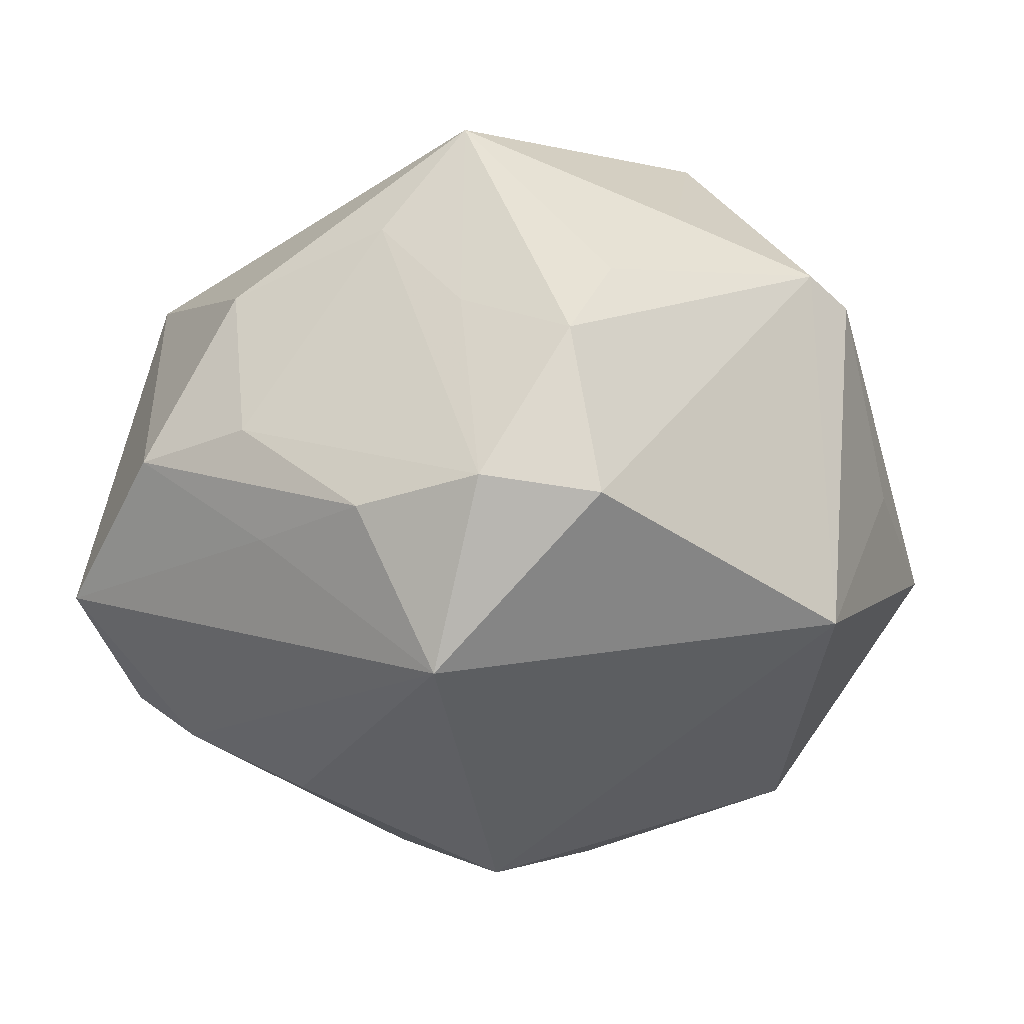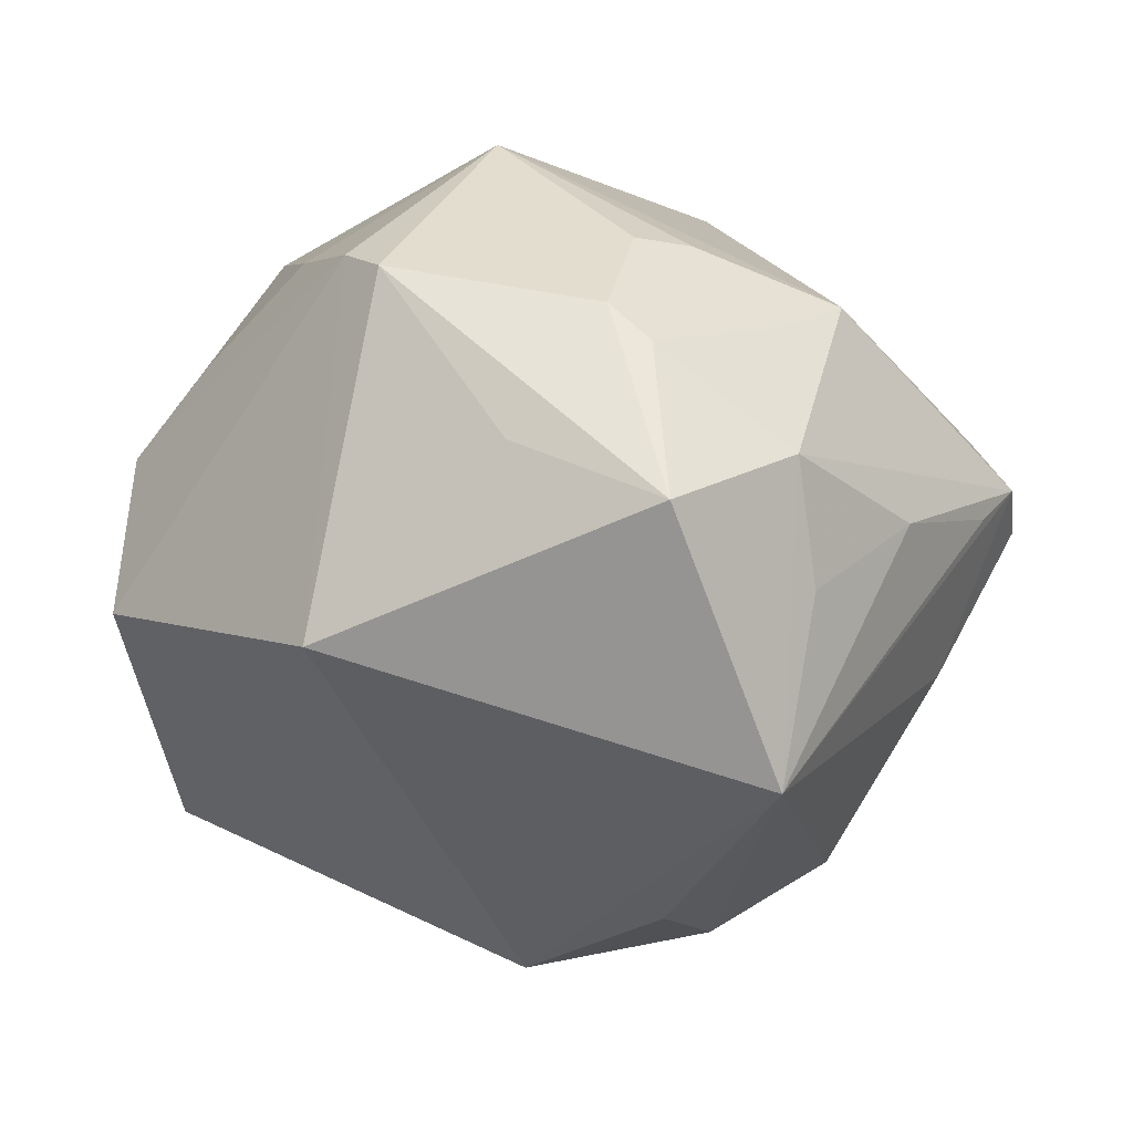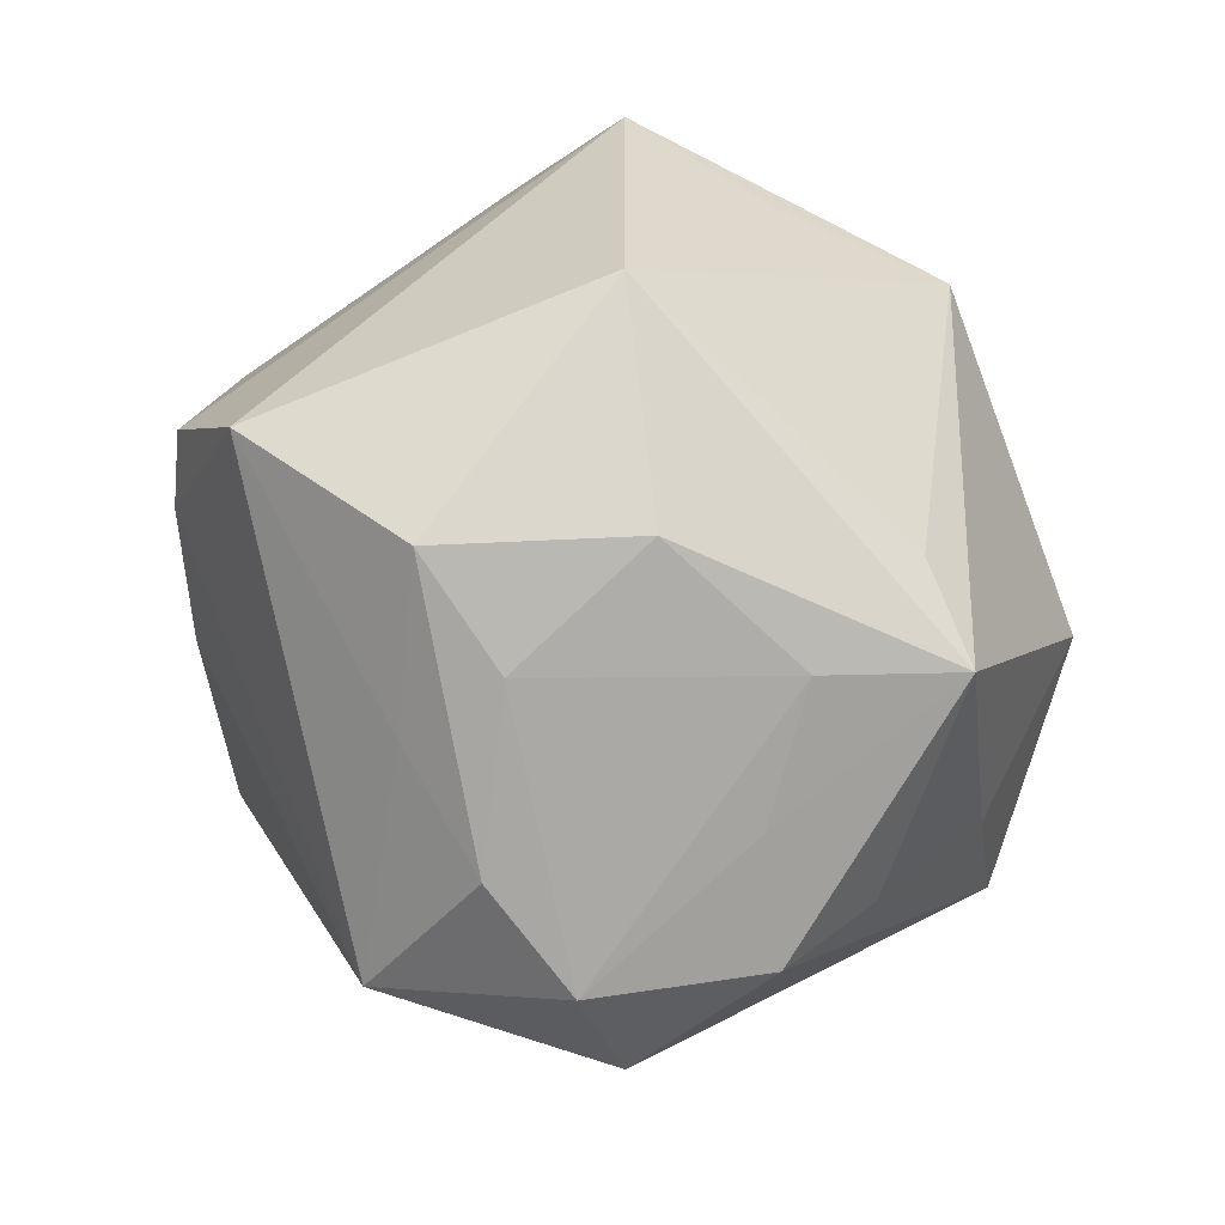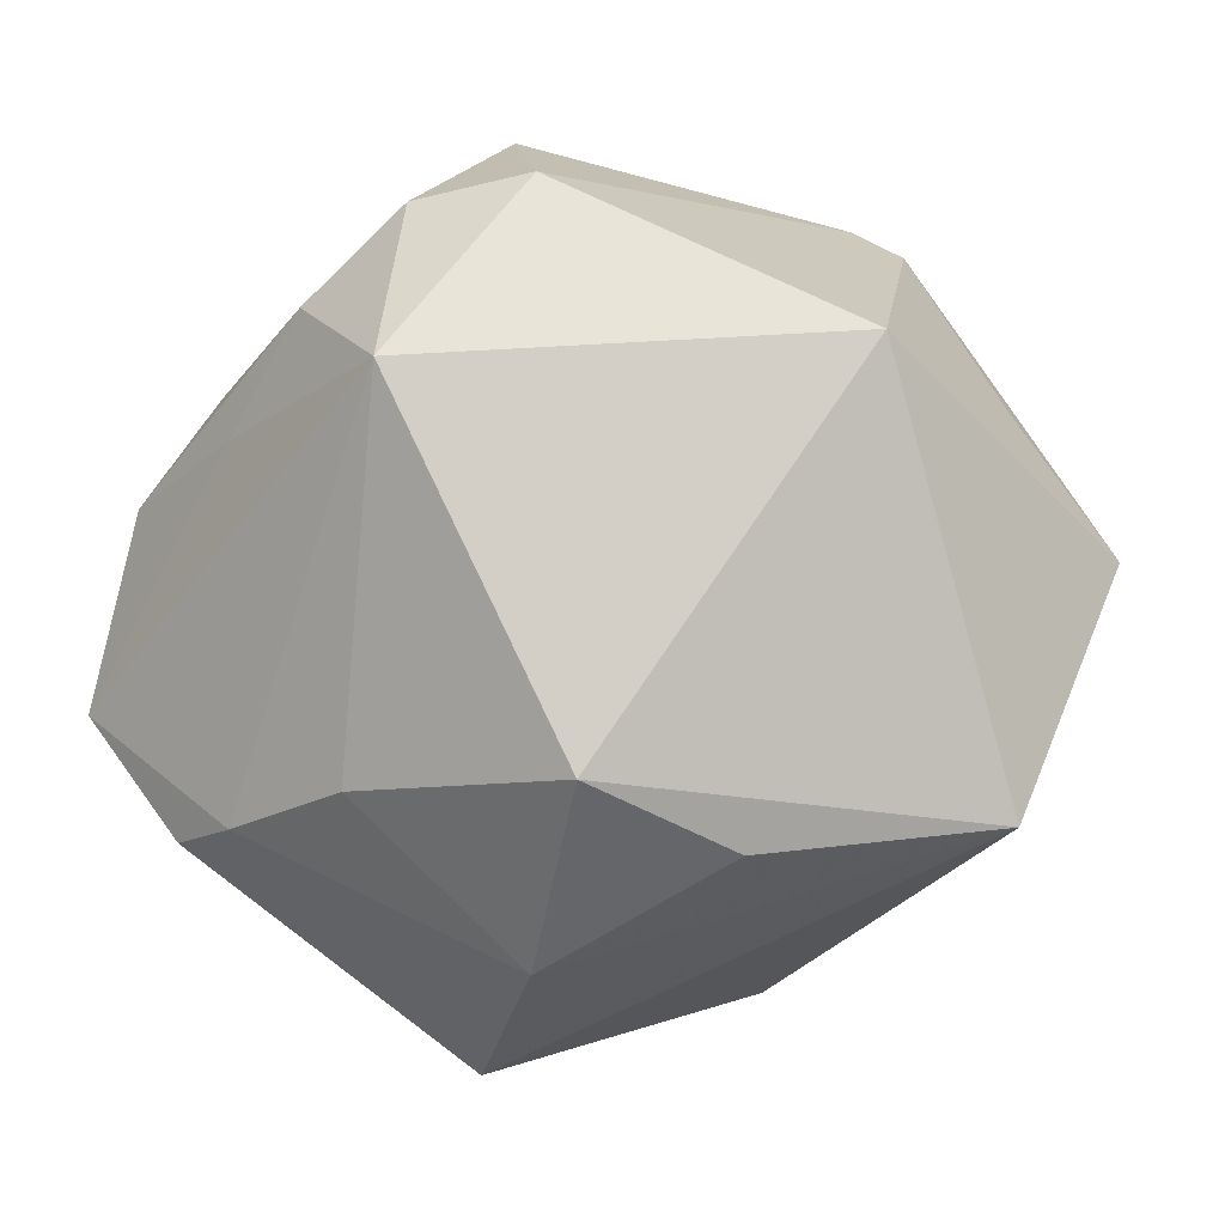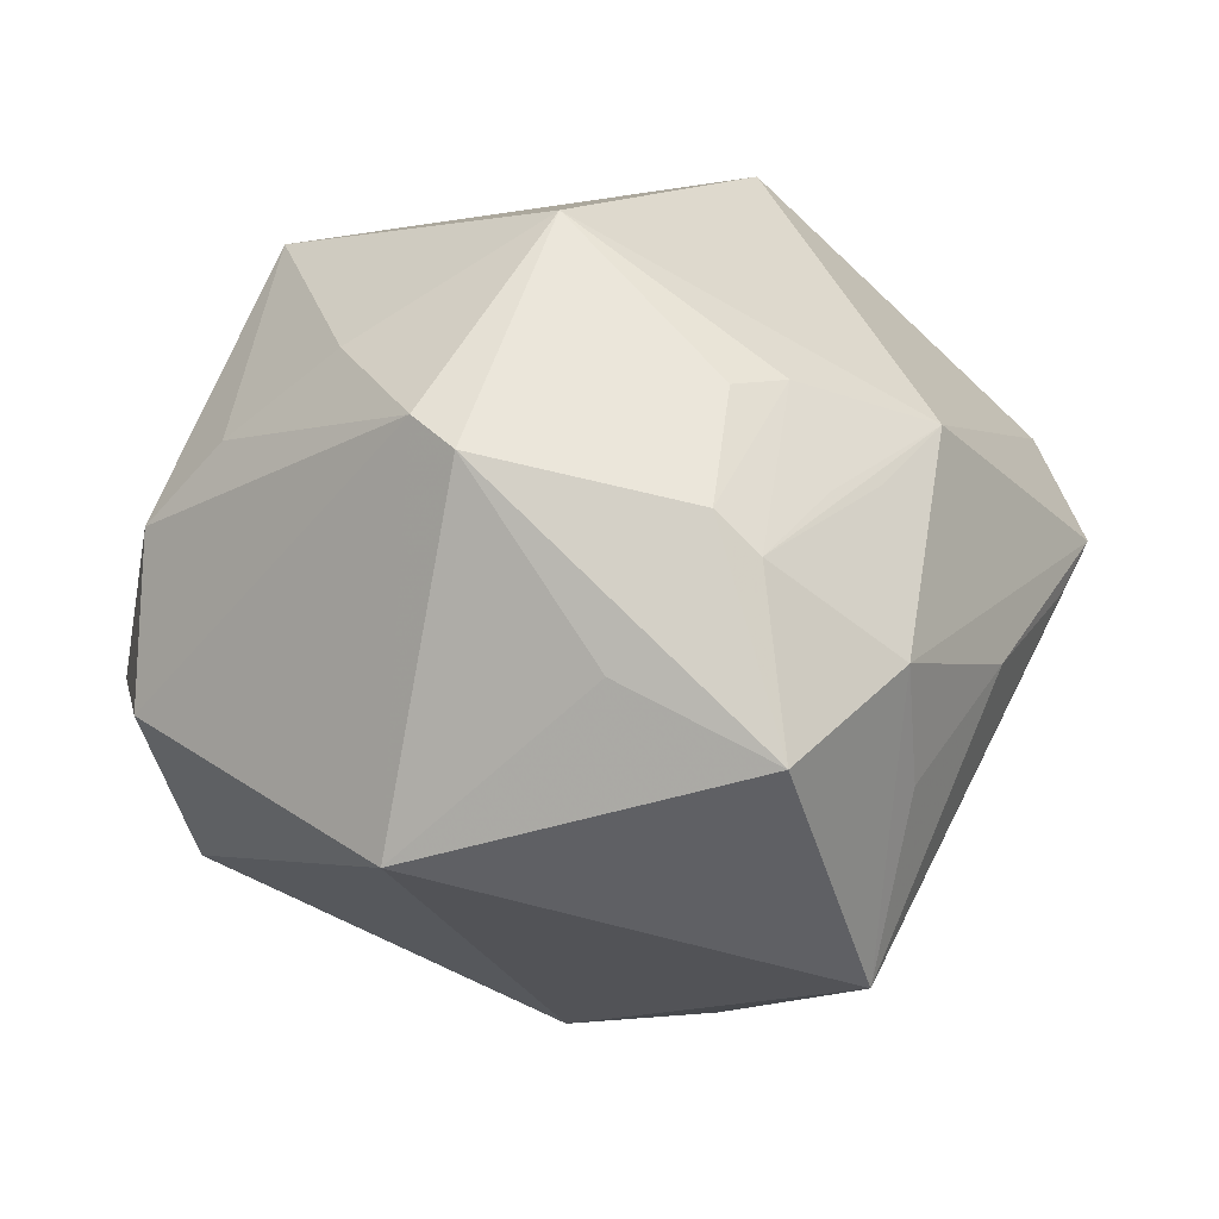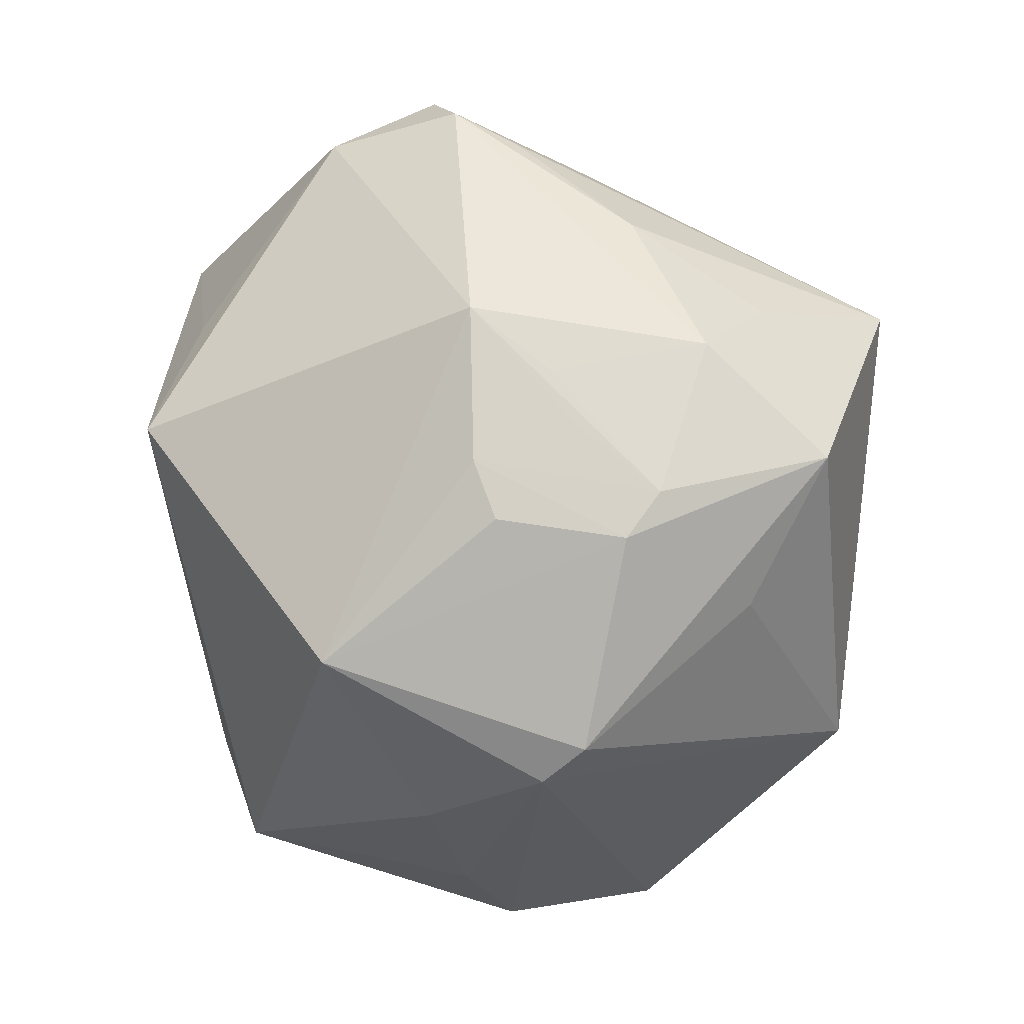
<metadata>
{"format":"obj","ext":"obj","renderer":"f3d","projection":"perspective","resolution":1024,"background":"white","views":[{"elev":-12.0,"azim":9.9,"up":"+Z"},{"elev":-15.6,"azim":98.2,"up":"+Z"},{"elev":-53.4,"azim":-61.1,"up":"+Y"},{"elev":-65.9,"azim":29.0,"up":"+Z"},{"elev":7.8,"azim":91.2,"up":"+Z"},{"elev":16.8,"azim":54.7,"up":"+Y"}]}
</metadata>
<code>
v 0.01883 -0.0381 0.01905
v -0.0003046 -0.04399 -0.02799
v -0.04984 -0.02068 -0.014
v 0.04462 0.01583 0.01043
v -0.03742 -0.03395 -0.0004742
v -0.0005297 -0.004116 -0.04679
v -0.02382 -0.03966 0.001502
v 0.04238 -0.02021 -0.01976
v 0.02407 -0.003742 0.04223
v -0.0009597 0.05209 0.00676
v 0.03891 0.03007 -0.0004345
v -0.02552 0.01853 0.03329
v 0.03162 0.0272 -0.03412
v -0.03821 -0.008466 -0.02962
v 0.04779 0.001329 -0.0004087
v 0.01536 -0.04676 0.00989
v -0.02384 -0.009413 -0.03643
v 0.04432 -0.01271 0.02036
v -0.01282 0.04743 0.01678
v 0.002259 -0.04266 0.0149
v 0.02306 0.03417 0.0211
v 0.05101 0.01815 -0.008449
v -0.00709 -0.02422 0.03784
v 0.03329 0.03116 -0.01338
v 0.005894 -0.05072 -0.007359
v 0.01888 -0.04766 -0.009189
v -0.04224 -0.01153 0.02438
v 0.02509 -0.02536 0.02882
v 0.02133 0.04074 -0.00318
v -0.04551 -0.007627 -0.02454
v 0.03477 0.01289 0.02583
v -0.03809 0.028 0.02225
v -0.009637 0.01653 0.04561
v -0.009322 0.05205 0.004226
v 0.03077 0.01875 0.02603
v -0.004253 0.04285 -0.01387
v -0.00829 -0.03676 0.02566
v -0.008574 -0.047 -0.009559
v -0.03019 0.02823 -0.03062
v 0.04442 0.0112 0.01493
v -0.02913 0.04313 0.00282
v 0.03145 0.02779 0.01592
v 0.004782 0.04868 0.001832
v 0.000957 -0.03376 0.03845
v -0.01564 0.02634 0.03437
v -0.02165 -0.03887 -0.01132
v 0.03579 0.02252 0.01567
v 0.04035 -0.01724 0.02333
v -0.02694 -0.03288 0.01937
v 0.008497 0.0125 -0.04295
v -0.01658 0.01516 -0.04086
f 26 2 8
f 6 13 8
f 8 2 6
f 22 8 13
f 33 21 19
f 25 2 26
f 9 21 33
f 16 25 26
f 18 8 15
f 15 22 18
f 8 22 15
f 18 22 40
f 40 9 18
f 24 13 29
f 11 24 29
f 11 22 13
f 13 24 11
f 6 2 17
f 50 13 6
f 13 39 36
f 32 19 41
f 41 39 32
f 32 39 30
f 5 27 3
f 3 32 30
f 27 32 3
f 2 25 38
f 33 27 23
f 48 16 26
f 48 8 18
f 26 8 48
f 18 9 48
f 9 40 31
f 4 40 22
f 22 11 4
f 21 47 4
f 6 17 51
f 51 50 6
f 13 50 51
f 51 39 13
f 41 19 34
f 34 39 41
f 34 36 39
f 12 27 33
f 33 32 12
f 12 32 27
f 33 19 45
f 45 32 33
f 19 32 45
f 49 27 5
f 44 49 37
f 44 9 33
f 33 23 44
f 44 23 27
f 27 49 44
f 25 16 20
f 20 37 25
f 16 44 20
f 20 44 37
f 14 3 30
f 14 51 17
f 14 17 2
f 2 3 14
f 30 39 14
f 39 51 14
f 46 38 5
f 2 38 46
f 5 3 46
f 46 3 2
f 25 37 7
f 7 38 25
f 37 49 7
f 5 38 7
f 7 49 5
f 21 9 35
f 9 31 35
f 35 47 21
f 35 31 40
f 40 4 35
f 35 4 47
f 42 11 21
f 21 4 42
f 42 4 11
f 10 11 29
f 21 11 10
f 10 19 21
f 10 34 19
f 13 36 10
f 36 34 10
f 16 48 1
f 1 44 16
f 28 48 9
f 9 44 28
f 28 1 48
f 44 1 28
f 29 13 43
f 43 10 29
f 13 10 43

</code>
